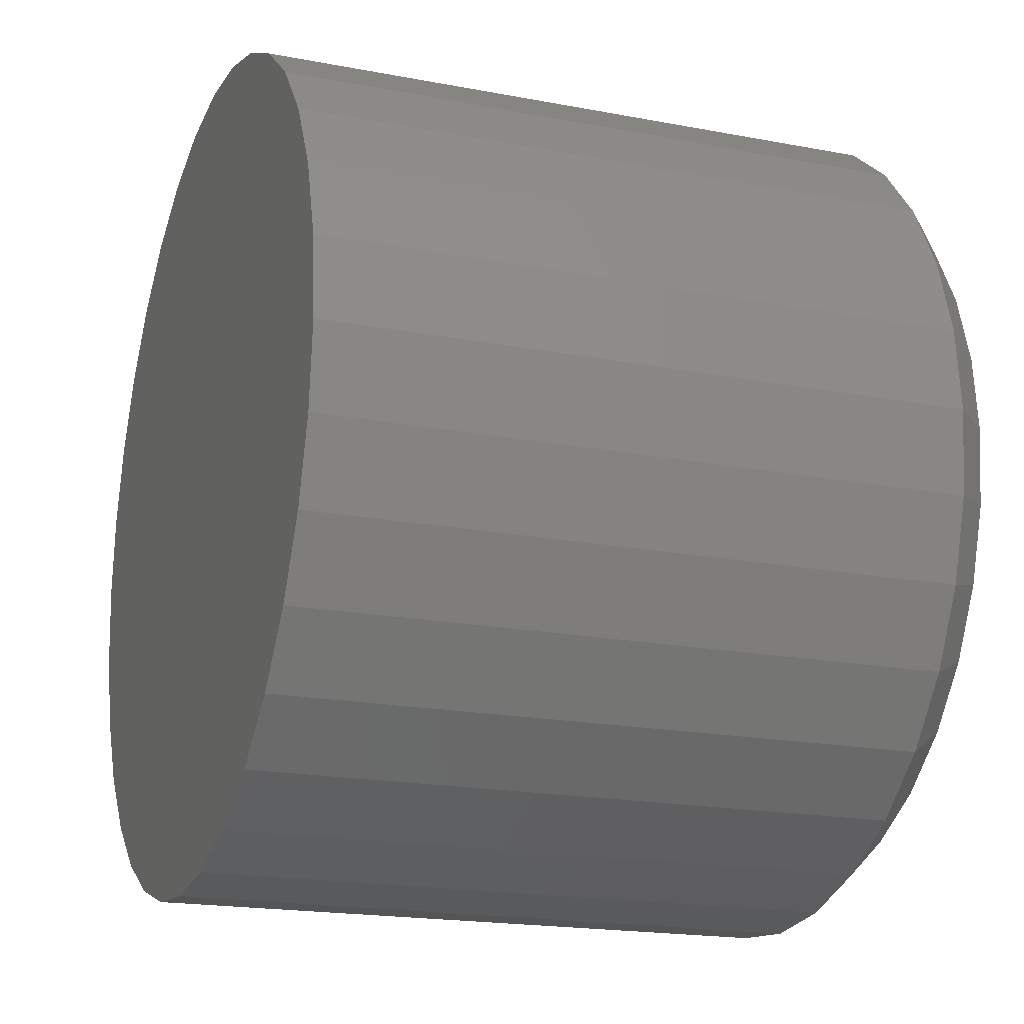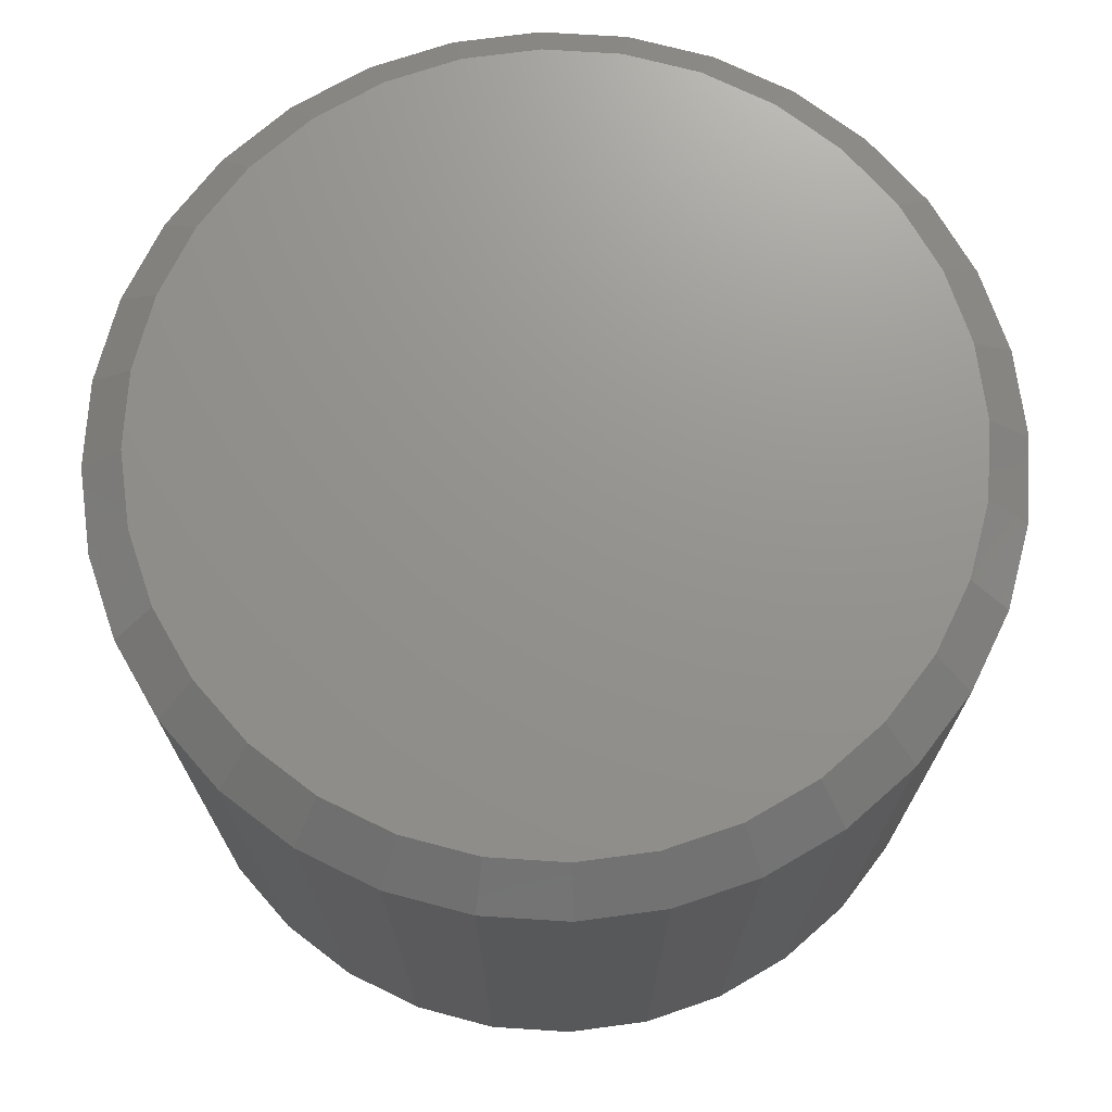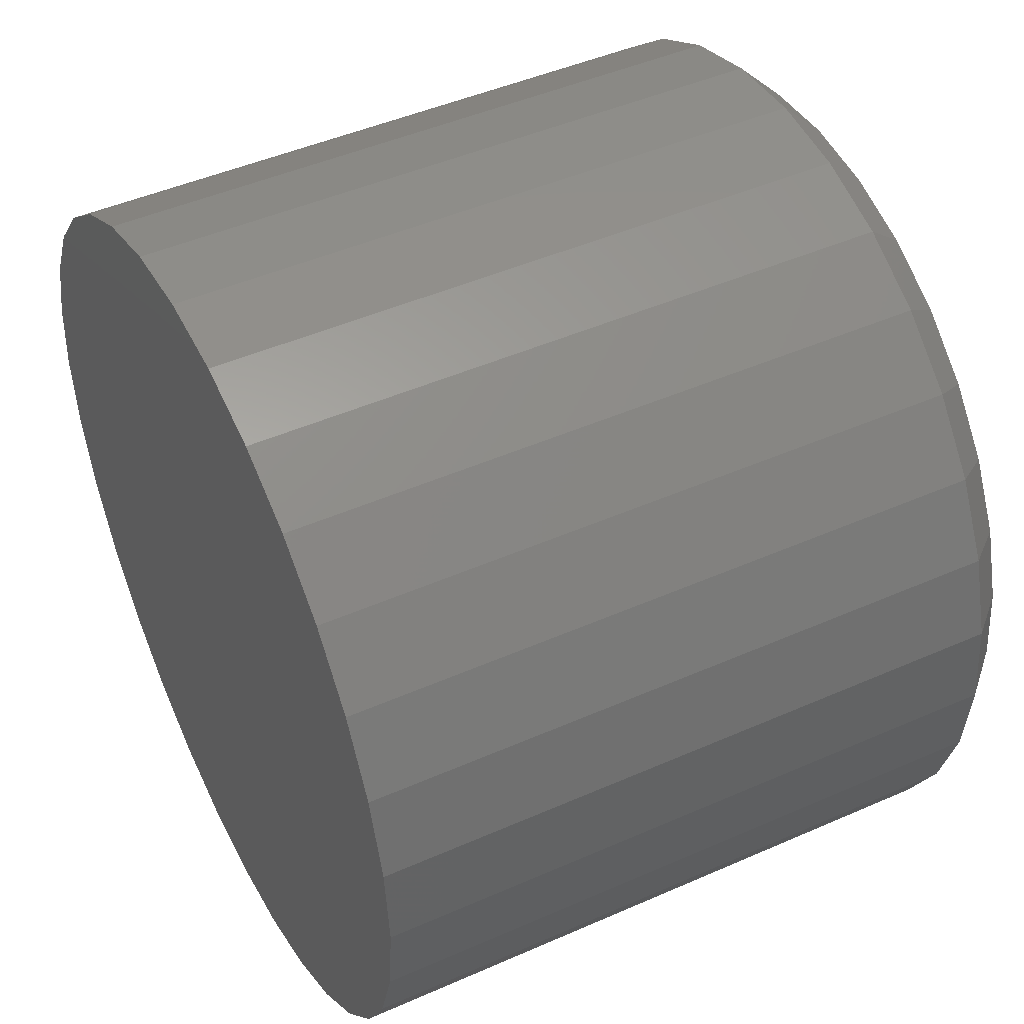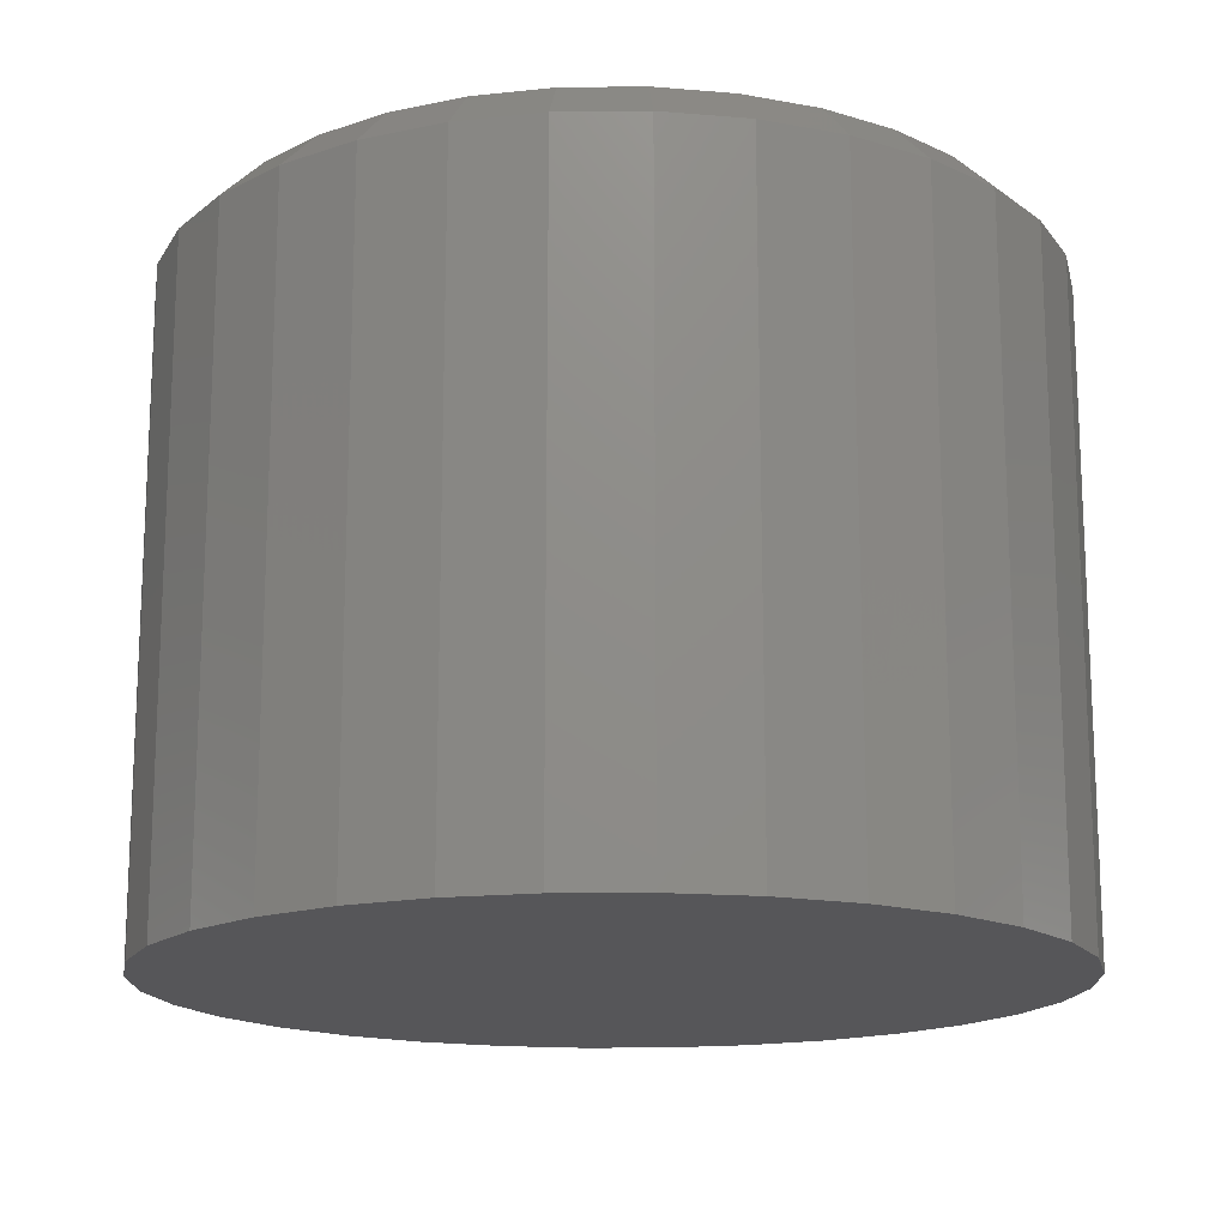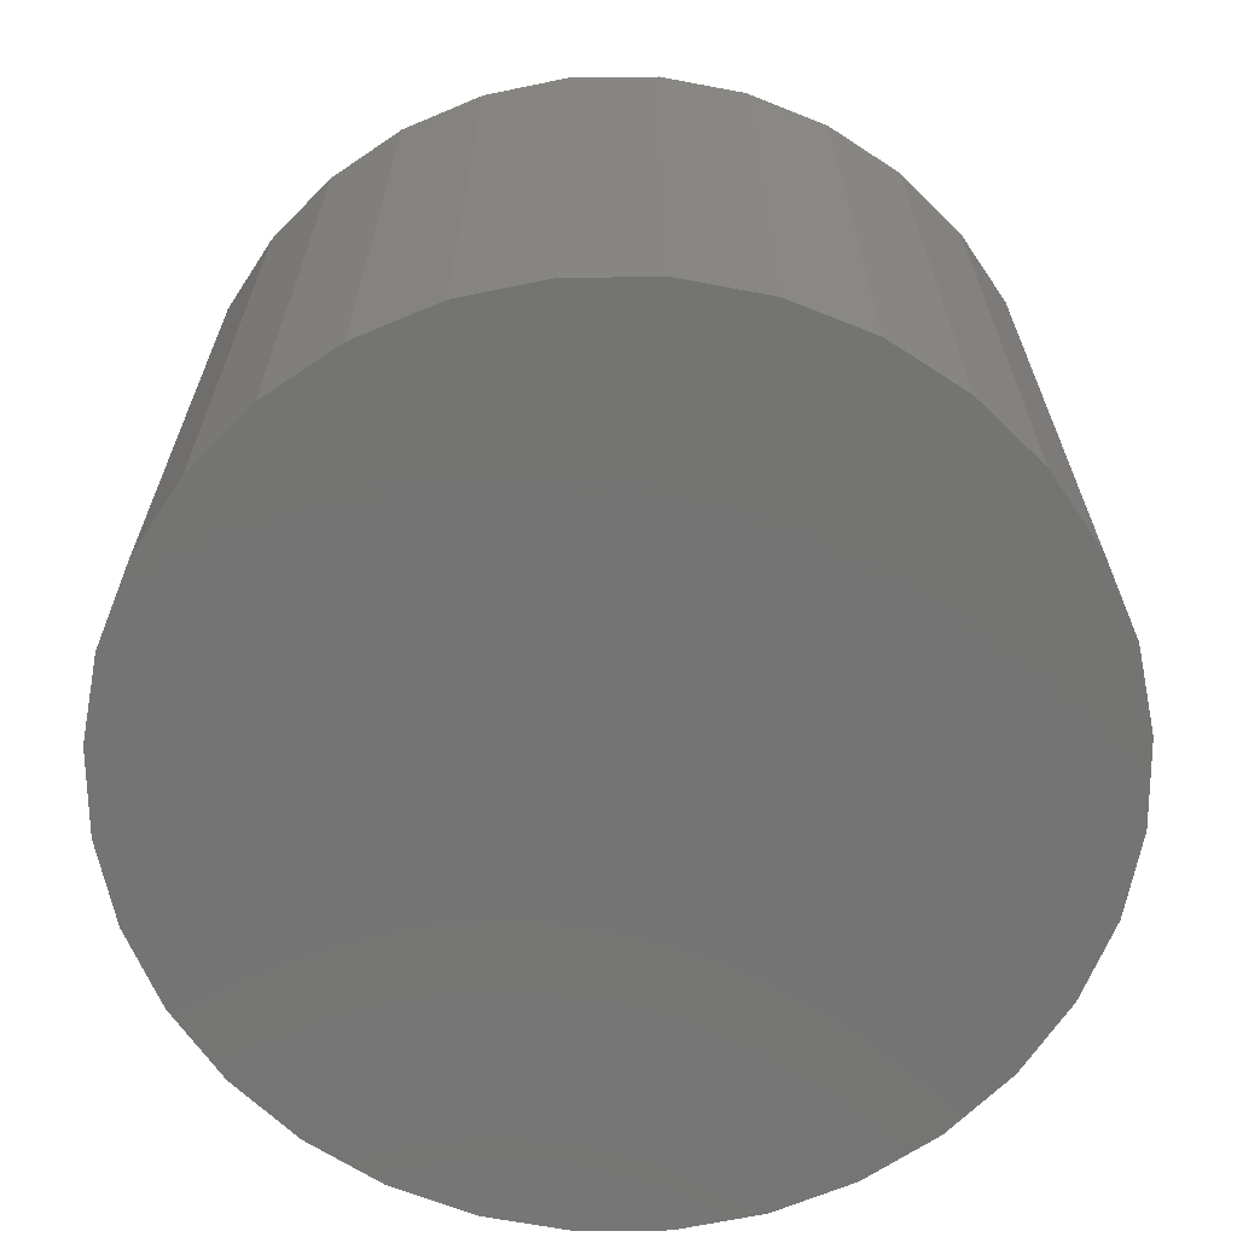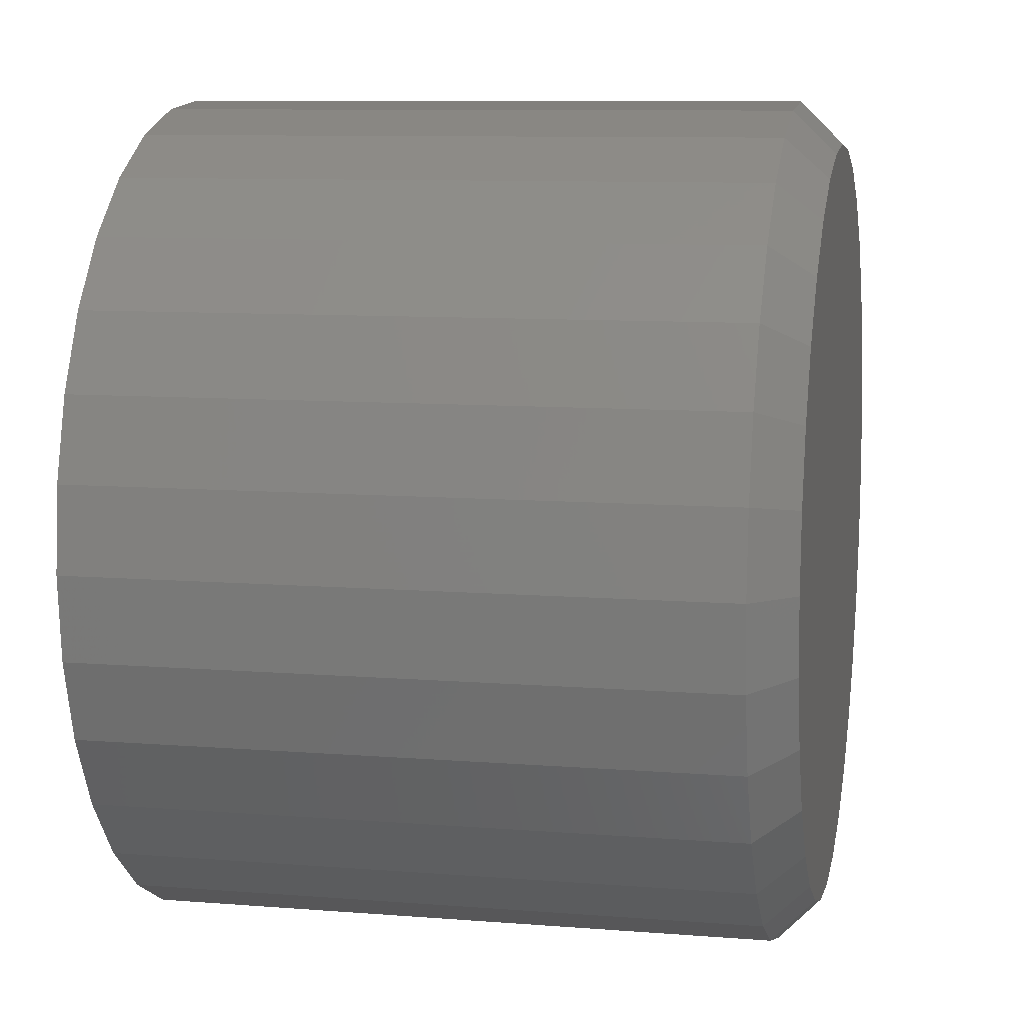
<metadata>
{"format":"stl","ext":"stl","renderer":"f3d","projection":"perspective","resolution":1024,"background":"white","views":[{"elev":-18.8,"azim":-110.1,"up":"+Y"},{"elev":71.5,"azim":-159.5,"up":"+Z"},{"elev":46.4,"azim":-116.7,"up":"+Y"},{"elev":-16.1,"azim":-139.3,"up":"+Z"},{"elev":-66.3,"azim":-162.6,"up":"+Z"},{"elev":9.6,"azim":-78.3,"up":"+Y"}]}
</metadata>
<code>
# stl→obj: 96 verts, 188 faces
v 0.5466 0.07306 0.125
v 0.5744 0.07306 0.125
v 0.5605 0.07442 0.125
v 0.5333 0.06901 0.125
v 0.5877 0.06901 0.125
v 0.521 0.06244 0.125
v 0.6 0.06244 0.125
v 0.5102 0.05359 0.125
v 0.6108 0.05359 0.125
v 0.5014 0.04281 0.125
v 0.6197 0.04281 0.125
v 0.6197 -0.03623 0.125
v 0.5102 -0.04701 0.125
v 0.6108 -0.04701 0.125
v 0.521 -0.05586 0.125
v 0.6 -0.05586 0.125
v 0.5333 -0.06243 0.125
v 0.5877 -0.06243 0.125
v 0.5466 -0.06648 0.125
v 0.5744 -0.06648 0.125
v 0.5605 -0.06785 0.125
v 0.6262 0.03051 0.125
v 0.4948 0.03051 0.125
v 0.6303 0.01717 0.125
v 0.4908 0.01717 0.125
v 0.6317 0.003289 0.125
v 0.4894 0.003289 0.125
v 0.6303 -0.01059 0.125
v 0.4908 -0.01059 0.125
v 0.6262 -0.02393 0.125
v 0.4948 -0.02393 0.125
v 0.5014 -0.03623 0.125
v 0.6395 0.003289 0
v 0.6395 0.003289 0.1172
v 0.638 -0.01211 0
v 0.638 -0.01211 0.1172
v 0.6335 -0.02692 0
v 0.6335 -0.02692 0.1172
v 0.6262 -0.04057 0
v 0.6262 -0.04057 0.1172
v 0.6164 -0.05253 0
v 0.6164 -0.05253 0.1172
v 0.6044 -0.06235 0
v 0.6044 -0.06235 0.1172
v 0.5907 -0.06965 0
v 0.5907 -0.06965 0.1172
v 0.5759 -0.07414 0
v 0.5759 -0.07414 0.1172
v 0.5605 -0.07566 0
v 0.5605 -0.07566 0.1172
v 0.5451 -0.07414 0
v 0.5451 -0.07414 0.1172
v 0.5303 -0.06965 0
v 0.5303 -0.06965 0.1172
v 0.5167 -0.06235 0
v 0.5167 -0.06235 0.1172
v 0.5047 -0.05253 0
v 0.5047 -0.05253 0.1172
v 0.4949 -0.04057 0
v 0.4949 -0.04057 0.1172
v 0.4876 -0.02692 0
v 0.4876 -0.02692 0.1172
v 0.4831 -0.01211 0
v 0.4831 -0.01211 0.1172
v 0.4816 0.003289 0
v 0.4816 0.003289 0.1172
v 0.4831 0.01869 0
v 0.4831 0.01869 0.1172
v 0.4876 0.0335 0
v 0.4876 0.0335 0.1172
v 0.4949 0.04715 0
v 0.4949 0.04715 0.1172
v 0.5047 0.05911 0
v 0.5047 0.05911 0.1172
v 0.5167 0.06893 0
v 0.5167 0.06893 0.1172
v 0.5303 0.07623 0
v 0.5303 0.07623 0.1172
v 0.5451 0.08072 0
v 0.5451 0.08072 0.1172
v 0.5605 0.08224 0
v 0.5605 0.08224 0.1172
v 0.5759 0.08072 0
v 0.5759 0.08072 0.1172
v 0.5907 0.07623 0
v 0.5907 0.07623 0.1172
v 0.6044 0.06893 0
v 0.6044 0.06893 0.1172
v 0.6164 0.05911 0
v 0.6164 0.05911 0.1172
v 0.6262 0.04715 0
v 0.6262 0.04715 0.1172
v 0.6335 0.0335 0
v 0.6335 0.0335 0.1172
v 0.638 0.01869 0
v 0.638 0.01869 0.1172
f 1 2 3
f 2 1 4
f 2 4 5
f 5 4 6
f 5 6 7
f 7 6 8
f 7 8 9
f 9 8 10
f 9 10 11
f 12 13 14
f 14 13 15
f 14 15 16
f 16 15 17
f 16 17 18
f 18 17 19
f 18 19 20
f 20 19 21
f 11 10 22
f 22 10 23
f 22 23 24
f 24 23 25
f 24 25 26
f 26 25 27
f 26 27 28
f 28 27 29
f 28 29 30
f 30 29 31
f 30 31 12
f 12 31 32
f 12 32 13
f 33 34 35
f 35 34 36
f 35 36 37
f 37 36 38
f 37 38 39
f 39 38 40
f 39 40 41
f 41 40 42
f 41 42 43
f 43 42 44
f 43 44 45
f 45 44 46
f 45 46 47
f 47 46 48
f 47 48 49
f 49 48 50
f 49 50 51
f 51 50 52
f 51 52 53
f 53 52 54
f 53 54 55
f 55 54 56
f 55 56 57
f 57 56 58
f 57 58 59
f 59 58 60
f 59 60 61
f 61 60 62
f 61 62 63
f 63 62 64
f 63 64 65
f 65 64 66
f 65 66 67
f 67 66 68
f 67 68 69
f 69 68 70
f 69 70 71
f 71 70 72
f 71 72 73
f 73 72 74
f 73 74 75
f 75 74 76
f 75 76 77
f 77 76 78
f 77 78 79
f 79 78 80
f 79 80 81
f 81 80 82
f 81 82 83
f 83 82 84
f 83 84 85
f 85 84 86
f 85 86 87
f 87 86 88
f 87 88 89
f 89 88 90
f 89 90 91
f 91 90 92
f 91 92 93
f 93 92 94
f 93 94 95
f 95 94 96
f 95 96 33
f 33 96 34
f 27 25 66
f 25 68 66
f 34 96 26
f 96 24 26
f 96 94 22
f 24 96 22
f 92 90 11
f 11 94 92
f 22 94 11
f 88 86 5
f 7 88 5
f 7 9 88
f 84 82 2
f 2 86 84
f 5 86 2
f 80 78 4
f 1 80 4
f 1 3 80
f 76 74 6
f 6 78 76
f 4 78 6
f 72 70 23
f 10 72 23
f 10 8 72
f 25 70 68
f 23 70 25
f 9 11 90
f 90 88 9
f 3 2 82
f 82 80 3
f 8 6 74
f 74 72 8
f 26 28 34
f 28 36 34
f 66 64 27
f 64 29 27
f 64 62 31
f 29 64 31
f 60 58 32
f 32 62 60
f 31 62 32
f 56 54 17
f 15 56 17
f 15 13 56
f 52 50 19
f 19 54 52
f 17 54 19
f 48 46 18
f 20 48 18
f 20 21 48
f 44 42 16
f 16 46 44
f 18 46 16
f 40 38 30
f 12 40 30
f 12 14 40
f 28 38 36
f 30 38 28
f 13 32 58
f 58 56 13
f 21 19 50
f 50 48 21
f 14 16 42
f 42 40 14
f 81 83 79
f 77 79 83
f 85 77 83
f 75 77 85
f 87 75 85
f 73 75 87
f 89 73 87
f 43 55 41
f 53 55 43
f 45 53 43
f 51 53 45
f 47 51 45
f 49 51 47
f 55 57 41
f 41 57 59
f 41 59 39
f 39 59 61
f 39 61 37
f 37 61 63
f 37 63 35
f 35 63 65
f 35 65 33
f 33 65 67
f 33 67 95
f 95 67 69
f 95 69 93
f 93 69 71
f 93 71 91
f 91 71 73
f 91 73 89

</code>
